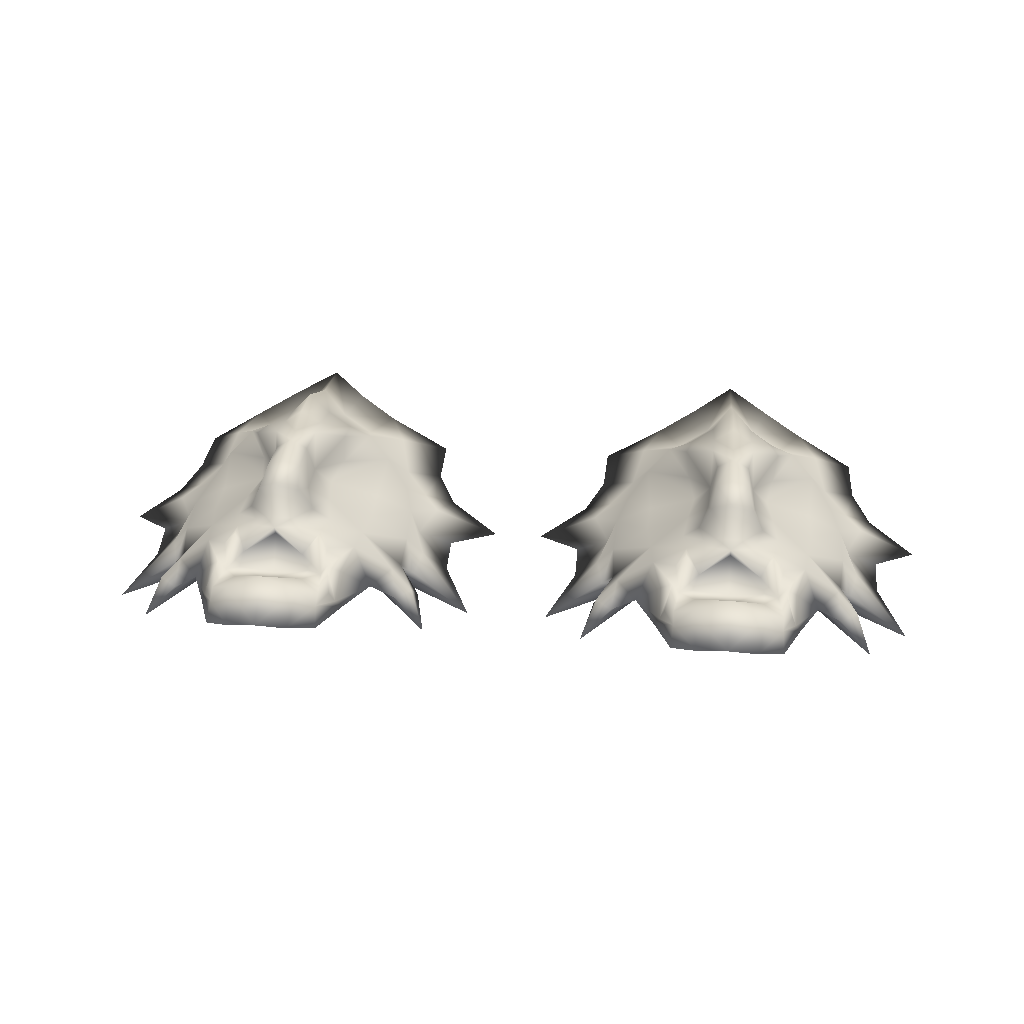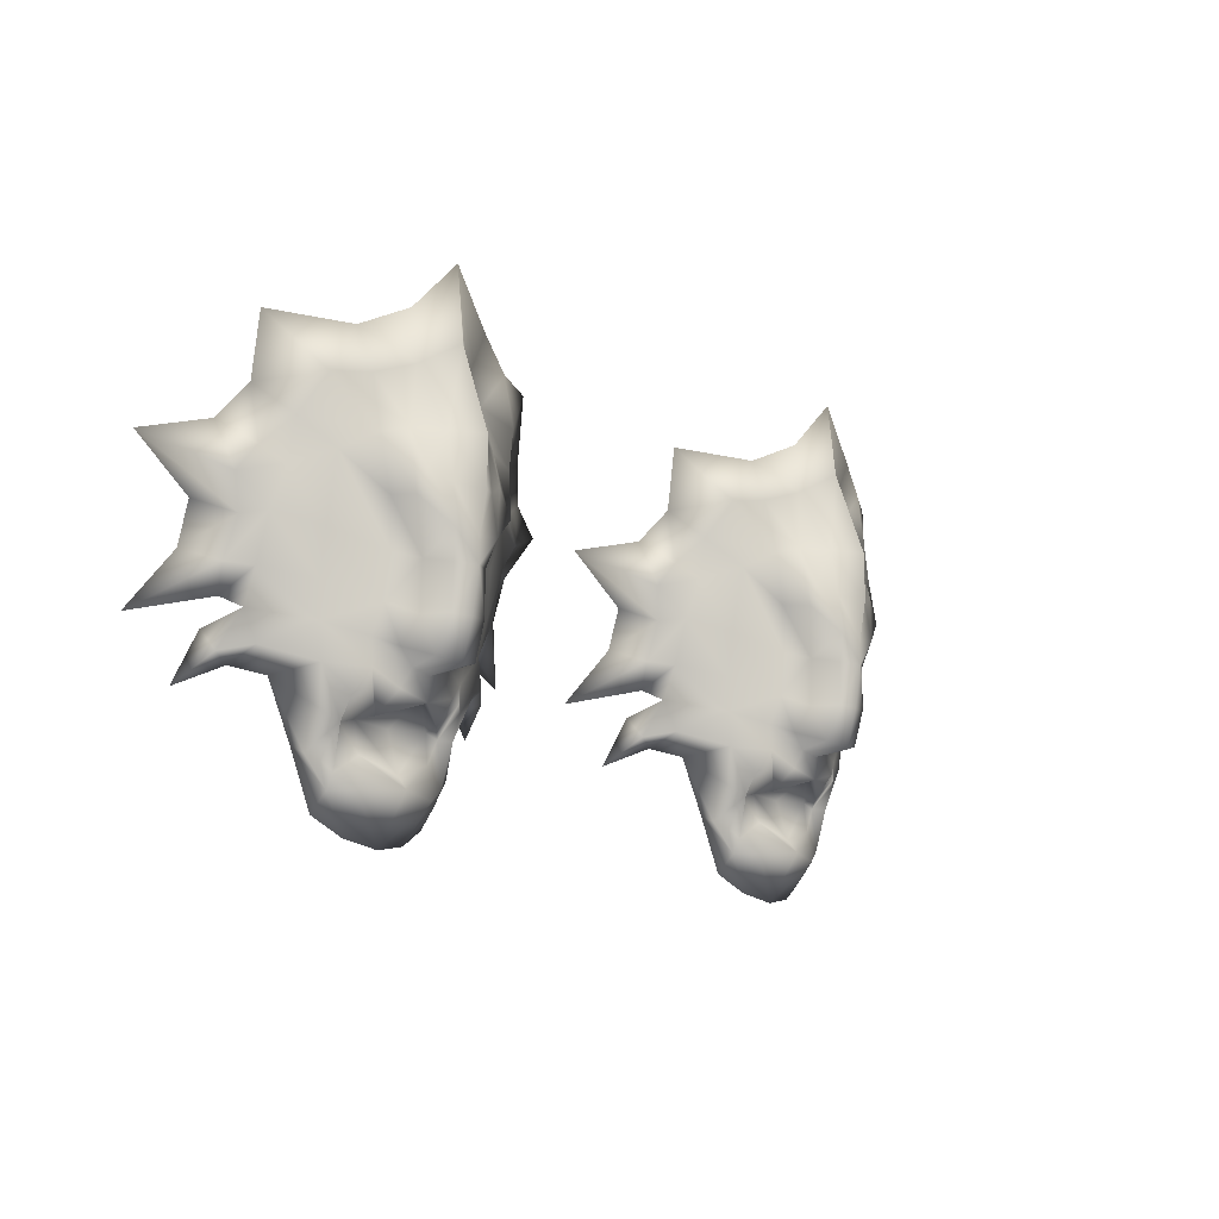
<metadata>
{"format":"obj","ext":"obj","renderer":"f3d","projection":"perspective","resolution":1024,"background":"white","views":[{"elev":27.9,"azim":-174.1,"up":"+Y"},{"elev":-13.9,"azim":133.1,"up":"+Z"}]}
</metadata>
<code>
g LowerBody
v 6.06 5.182 32.81
v 5.941 5.225 33.54
v 6.623 5.344 33.09
v 6.457 5.71 33.3
v 5.674 5.381 40.07
v 4.978 5.516 41.07
v 6.65 5.873 40.42
v 6.227 6.09 41.71
v 4.408 5.271 39.79
v 3.036 4.239 41.3
v 4.08 4.462 38.8
v 3.001 4.011 39.46
v 3.818 3.581 33.24
v 3.143 2.889 33.08
v 3.662 3.217 34.17
v 3.024 2.384 33.67
v 6.869 7.062 37.17
v 6.836 6.847 38.53
v 7.493 7.544 37.04
v 7.486 7.543 38.44
v 7.016 5.54 32.9
v 6.848 6.547 33.02
v 7.484 5.611 32.74
v 7.488 6.78 32.82
v 7.487 5.301 32.25
v 6.506 4.828 31.73
v 7.487 5.594 32.08
v 6.638 5.534 32.32
v 6.312 4.496 29.95
v 6.396 4.404 30.85
v 7.486 4.891 30.05
v 7.49 4.558 30.46
v 7.483 6.609 40.98
v 7.475 6.367 43.16
v 7.495 7.321 35.91
v 7.496 7.32 35.21
v 6.814 7.224 36.01
v 6.973 6.988 35.25
v 6.305 6.762 37.51
v 6.11 6.306 38.56
v 2.257 2.786 36.67
v 0.8276 2.427 38.15
v 3.347 3.32 36.41
v 2.832 3.774 37.27
v 2.269 2.39 35.51
v 3.052 3.149 35.21
v 4.773 4.869 36.09
v 4.73 4.721 34.8
v 3.635 4.133 36.41
v 3.585 3.738 35.09
v 6.716 6.089 34.06
v 6.077 5.532 34.34
v 6.777 6.094 35.46
v 6.259 5.536 35.62
v 7.49 7.103 33.98
v 6.947 6.945 34
v 4.995 4.573 32.85
v 4.892 4.602 33.83
v 5.334 6.082 38.31
v 4.631 5.402 37.87
v 2.407 3.432 38.54
v 3.342 3.979 37.99
v 1.344 1.555 33.94
v 3.256 2.754 34.45
v 3.935 4.4 37.56
v 6.058 5.678 36.98
v 5.932 6.774 36.75
v 6.227 6.09 41.71
v 6.539 4.735 40.42
v 5.77 4.373 39.92
v 4.937 3.884 39.39
v 4.477 3.48 38.49
v 6.511 3.698 28.9
v 7.477 3.311 31.82
v 5.696 3.444 29.41
v 5.843 3.246 32.2
v 7.475 6.367 43.16
v 7.475 4.881 40.86
v 2.257 2.786 36.67
v 4.219 2.676 36.74
v 4.251 2.306 35.48
v 5.246 3.13 33.29
v 5.114 3.331 31.01
v 4.473 3.2 32.64
v 5.289 4.195 31.83
v 5.667 4.531 31.53
v 5.3 3.636 30.83
v 5.451 4.069 30.62
v 3.64 2.669 32.84
v 4.957 2.963 33.91
v 5.74 4.217 30.35
v 5.751 3.964 29.94
v 6.079 5.17 32.32
v 5.745 4.86 32.19
v 3.662 3.217 34.17
v 4.825 2.777 34.44
v 4.657 2.502 34.97
v 3.256 2.754 34.45
v 7.474 3.948 38.54
v 7.474 2.802 36.69
v 7.474 2.828 35.43
v 7.474 2.981 33.22
v 5.895 4.209 31.58
v 6.327 4.253 31.7
v 7.491 4.16 31.63
v 7.479 3.874 28.7
v 6.511 3.698 28.9
v 5.114 3.331 31.01
v 8.917 5.182 32.81
v 8.353 5.337 33.09
v 9.045 5.246 33.54
v 8.515 5.709 33.3
v 9.3 5.382 40.06
v 8.328 5.871 40.42
v 9.984 5.516 41.08
v 8.738 6.09 41.71
v 10.56 5.269 39.79
v 11.91 4.239 41.3
v 10.9 4.47 38.8
v 11.96 4.01 39.46
v 11.14 3.581 33.24
v 11.3 3.217 34.17
v 11.81 2.889 33.08
v 11.93 2.384 33.67
v 8.118 7.06 37.17
v 8.145 6.845 38.53
v 7.958 5.538 32.9
v 8.14 6.547 33.01
v 8.476 4.826 31.73
v 8.338 5.535 32.32
v 8.664 4.491 29.96
v 8.588 4.391 30.81
v 8.175 7.217 36.01
v 8.01 6.979 35.25
v 8.706 6.807 37.51
v 8.882 6.306 38.55
v 12.7 2.784 36.67
v 11.63 3.326 36.41
v 14.12 2.427 38.15
v 12.13 3.774 37.27
v 12.69 2.39 35.51
v 11.91 3.148 35.21
v 10.2 4.863 36.09
v 11.33 4.132 36.41
v 10.23 4.718 34.8
v 11.39 3.741 35.09
v 8.262 6.089 34.06
v 8.21 6.094 35.46
v 8.895 5.533 34.34
v 8.722 5.536 35.62
v 8.032 6.945 34
v 9.973 4.57 32.85
v 10.09 4.601 33.84
v 9.647 6.08 38.31
v 10.36 5.401 37.87
v 12.56 3.428 38.54
v 11.63 3.98 37.99
v 13.61 1.555 33.94
v 11.7 2.754 34.45
v 11.06 4.393 37.56
v 8.926 5.685 36.98
v 9.043 6.768 36.75
v 8.415 4.735 40.42
v 9.183 4.373 39.92
v 10.02 3.884 39.39
v 10.48 3.48 38.49
v 8.446 3.697 28.91
v 9.26 3.444 29.41
v 9.115 3.246 32.2
v 10.73 2.676 36.74
v 12.69 2.39 35.51
v 10.7 2.306 35.48
v 9.841 3.331 31.02
v 9.707 3.13 33.29
v 10.48 3.2 32.64
v 9.679 4.193 31.83
v 9.66 3.635 30.83
v 9.306 4.529 31.53
v 9.516 4.068 30.62
v 11.32 2.669 32.84
v 9.993 2.963 33.91
v 9.235 4.218 30.35
v 9.217 3.964 29.94
v 8.895 5.167 32.32
v 9.229 4.853 32.19
v 10.48 3.2 32.64
v 11.32 2.669 32.84
v 10.12 2.777 34.44
v 10.29 2.502 34.97
v 9.08 4.211 31.57
v 8.648 4.254 31.7
v 8.446 3.697 28.91
v 2.669 1.776 32.31
v 2.669 1.776 32.31
v 7.479 3.874 28.7
v 12.28 1.776 32.31
v -6.623 5.344 33.09
v -5.941 5.225 33.54
v -6.06 5.182 32.81
v -6.457 5.71 33.3
v -6.65 5.873 40.42
v -4.978 5.516 41.07
v -5.674 5.381 40.07
v -6.227 6.09 41.71
v -4.408 5.271 39.79
v -3.036 4.239 41.3
v -3.001 4.011 39.46
v -4.08 4.462 38.8
v -3.662 3.217 34.17
v -3.143 2.889 33.08
v -3.818 3.581 33.24
v -3.024 2.384 33.67
v -7.493 7.544 37.04
v -6.836 6.847 38.53
v -6.869 7.062 37.17
v -7.486 7.543 38.44
v -7.484 5.611 32.74
v -6.848 6.547 33.02
v -7.016 5.54 32.9
v -7.488 6.78 32.82
v -7.487 5.594 32.08
v -6.506 4.828 31.73
v -7.487 5.301 32.25
v -6.638 5.534 32.32
v -7.486 4.891 30.05
v -6.396 4.404 30.85
v -6.312 4.496 29.95
v -7.49 4.558 30.46
v -7.475 6.367 43.16
v -7.483 6.609 40.98
v -6.814 7.224 36.01
v -7.496 7.32 35.21
v -7.495 7.321 35.91
v -6.973 6.988 35.25
v -6.305 6.762 37.51
v -6.11 6.306 38.56
v -3.347 3.32 36.41
v -0.8276 2.427 38.15
v -2.257 2.786 36.67
v -2.832 3.774 37.27
v -2.269 2.39 35.51
v -3.052 3.149 35.21
v -3.635 4.133 36.41
v -4.73 4.721 34.8
v -4.773 4.869 36.09
v -3.585 3.738 35.09
v -6.777 6.094 35.46
v -6.077 5.532 34.34
v -6.716 6.089 34.06
v -6.259 5.536 35.62
v -6.947 6.945 34
v -7.49 7.103 33.98
v -4.892 4.602 33.83
v -4.995 4.573 32.85
v -5.334 6.082 38.31
v -4.631 5.402 37.87
v -2.407 3.432 38.54
v -3.342 3.979 37.99
v -1.344 1.555 33.94
v -3.256 2.754 34.45
v -3.935 4.4 37.56
v -6.058 5.678 36.98
v -5.932 6.774 36.75
v -6.539 4.735 40.42
v -6.227 6.09 41.71
v -5.77 4.373 39.92
v -4.937 3.884 39.39
v -4.477 3.48 38.49
v -5.696 3.444 29.41
v -7.477 3.311 31.82
v -6.511 3.698 28.9
v -5.843 3.246 32.2
v -7.475 4.881 40.86
v -7.475 6.367 43.16
v -4.219 2.676 36.74
v -2.257 2.786 36.67
v -4.251 2.306 35.48
v -5.114 3.331 31.01
v -5.246 3.13 33.29
v -4.473 3.2 32.64
v -5.3 3.636 30.83
v -5.667 4.531 31.53
v -5.289 4.195 31.83
v -5.451 4.069 30.62
v -4.957 2.963 33.91
v -3.64 2.669 32.84
v -5.74 4.217 30.35
v -5.751 3.964 29.94
v -6.079 5.17 32.32
v -5.745 4.86 32.19
v -3.662 3.217 34.17
v -4.825 2.777 34.44
v -4.657 2.502 34.97
v -3.256 2.754 34.45
v -7.474 3.948 38.54
v -7.474 2.802 36.69
v -7.474 2.828 35.43
v -7.474 2.981 33.22
v -5.895 4.209 31.58
v -6.327 4.253 31.7
v -7.491 4.16 31.63
v -7.479 3.874 28.7
v -6.511 3.698 28.9
v -5.114 3.331 31.01
v -9.045 5.246 33.54
v -8.353 5.337 33.09
v -8.917 5.182 32.81
v -8.515 5.709 33.3
v -9.984 5.516 41.08
v -8.328 5.871 40.42
v -9.3 5.382 40.06
v -8.738 6.09 41.71
v -10.56 5.269 39.79
v -11.91 4.239 41.3
v -11.96 4.01 39.46
v -10.9 4.47 38.8
v -11.81 2.889 33.08
v -11.3 3.217 34.17
v -11.14 3.581 33.24
v -11.93 2.384 33.67
v -8.145 6.845 38.53
v -8.118 7.06 37.17
v -8.14 6.547 33.01
v -7.958 5.538 32.9
v -8.476 4.826 31.73
v -8.338 5.535 32.32
v -8.588 4.391 30.81
v -8.664 4.491 29.96
v -8.175 7.217 36.01
v -8.01 6.979 35.25
v -8.706 6.807 37.51
v -8.882 6.306 38.55
v -14.12 2.427 38.15
v -11.63 3.326 36.41
v -12.7 2.784 36.67
v -12.13 3.774 37.27
v -12.69 2.39 35.51
v -11.91 3.148 35.21
v -10.23 4.718 34.8
v -11.33 4.132 36.41
v -10.2 4.863 36.09
v -11.39 3.741 35.09
v -8.895 5.533 34.34
v -8.21 6.094 35.46
v -8.262 6.089 34.06
v -8.722 5.536 35.62
v -8.032 6.945 34
v -10.09 4.601 33.84
v -9.973 4.57 32.85
v -9.647 6.08 38.31
v -10.36 5.401 37.87
v -12.56 3.428 38.54
v -11.63 3.98 37.99
v -13.61 1.555 33.94
v -11.7 2.754 34.45
v -11.06 4.393 37.56
v -8.926 5.685 36.98
v -9.043 6.768 36.75
v -8.415 4.735 40.42
v -9.183 4.373 39.92
v -10.02 3.884 39.39
v -10.48 3.48 38.49
v -9.26 3.444 29.41
v -8.446 3.697 28.91
v -9.115 3.246 32.2
v -12.69 2.39 35.51
v -10.73 2.676 36.74
v -10.7 2.306 35.48
v -9.707 3.13 33.29
v -9.841 3.331 31.02
v -10.48 3.2 32.64
v -9.306 4.529 31.53
v -9.66 3.635 30.83
v -9.679 4.193 31.83
v -9.516 4.068 30.62
v -9.993 2.963 33.91
v -11.32 2.669 32.84
v -9.235 4.218 30.35
v -9.217 3.964 29.94
v -8.895 5.167 32.32
v -9.229 4.853 32.19
v -10.48 3.2 32.64
v -11.32 2.669 32.84
v -10.12 2.777 34.44
v -10.29 2.502 34.97
v -9.08 4.211 31.57
v -8.648 4.254 31.7
v -8.446 3.697 28.91
v -2.669 1.776 32.31
v -2.669 1.776 32.31
v -7.479 3.874 28.7
v -12.28 1.776 32.31
f 1 2 3
f 4 3 2
f 5 6 7
f 8 7 6
f 5 9 6
f 10 6 9
f 11 12 9
f 10 9 12
f 13 14 15
f 16 15 14
f 17 18 19
f 20 19 18
f 21 22 23
f 24 23 22
f 25 26 27
f 28 27 26
f 29 30 31
f 32 31 30
f 33 7 34
f 8 34 7
f 35 36 37
f 38 37 36
f 17 39 18
f 40 18 39
f 41 42 43
f 44 43 42
f 41 43 45
f 46 45 43
f 47 48 49
f 50 49 48
f 51 52 53
f 54 53 52
f 55 56 36
f 38 36 56
f 37 17 35
f 19 35 17
f 57 13 58
f 15 58 13
f 9 59 11
f 60 11 59
f 42 61 44
f 62 44 61
f 45 46 63
f 64 63 46
f 62 65 44
f 49 44 65
f 60 59 66
f 67 66 59
f 47 60 54
f 66 54 60
f 48 47 52
f 54 52 47
f 15 50 58
f 48 58 50
f 54 66 53
f 67 53 66
f 60 47 65
f 49 65 47
f 23 27 21
f 28 21 27
f 57 58 1
f 2 1 58
f 68 6 69
f 70 69 6
f 71 70 10
f 6 10 70
f 10 12 71
f 72 71 12
f 73 74 75
f 76 75 74
f 77 68 78
f 69 78 68
f 79 45 80
f 81 80 45
f 76 82 83
f 84 83 82
f 85 86 87
f 88 87 86
f 89 84 90
f 82 90 84
f 11 62 12
f 61 12 62
f 60 65 11
f 62 11 65
f 30 29 91
f 92 91 29
f 28 26 1
f 93 1 26
f 1 3 28
f 21 28 3
f 3 4 21
f 22 21 4
f 53 38 51
f 56 51 38
f 67 37 53
f 38 53 37
f 67 39 37
f 17 37 39
f 59 40 67
f 39 67 40
f 9 5 59
f 40 59 5
f 72 12 80
f 61 80 12
f 48 52 58
f 2 58 52
f 51 4 52
f 2 52 4
f 56 22 51
f 4 51 22
f 93 94 1
f 57 1 94
f 85 84 57
f 13 57 84
f 84 89 13
f 14 13 89
f 16 90 95
f 96 95 90
f 96 97 95
f 98 95 97
f 15 64 50
f 46 50 64
f 50 46 49
f 43 49 46
f 5 7 40
f 18 40 7
f 7 33 18
f 20 18 33
f 98 97 63
f 81 63 97
f 78 69 99
f 70 99 69
f 72 80 99
f 100 99 80
f 70 71 99
f 72 99 71
f 97 100 81
f 80 81 100
f 101 96 82
f 90 82 96
f 82 76 101
f 102 101 76
f 101 100 96
f 97 96 100
f 22 56 24
f 55 24 56
f 91 103 30
f 104 30 103
f 30 104 32
f 105 32 104
f 31 106 29
f 107 29 106
f 29 107 92
f 75 92 107
f 75 108 92
f 87 92 108
f 108 84 87
f 85 87 84
f 105 104 25
f 26 25 104
f 104 103 26
f 93 26 103
f 85 57 86
f 94 86 57
f 93 103 94
f 86 94 103
f 103 91 86
f 88 86 91
f 91 92 88
f 87 88 92
f 109 110 111
f 112 111 110
f 113 114 115
f 116 115 114
f 113 115 117
f 118 117 115
f 119 117 120
f 118 120 117
f 121 122 123
f 124 123 122
f 125 19 126
f 20 126 19
f 127 23 128
f 24 128 23
f 25 27 129
f 130 129 27
f 131 31 132
f 32 132 31
f 33 34 114
f 116 114 34
f 35 133 36
f 134 36 133
f 125 126 135
f 136 135 126
f 137 138 139
f 140 139 138
f 137 141 138
f 142 138 141
f 143 144 145
f 146 145 144
f 147 148 149
f 150 149 148
f 55 36 151
f 134 151 36
f 133 35 125
f 19 125 35
f 152 153 121
f 122 121 153
f 117 119 154
f 155 154 119
f 139 140 156
f 157 156 140
f 141 158 142
f 159 142 158
f 157 140 160
f 144 160 140
f 155 161 154
f 162 154 161
f 143 150 155
f 161 155 150
f 145 149 143
f 150 143 149
f 122 153 146
f 145 146 153
f 150 148 161
f 162 161 148
f 155 160 143
f 144 143 160
f 23 127 27
f 130 27 127
f 152 109 153
f 111 153 109
f 116 163 115
f 164 115 163
f 165 118 164
f 115 164 118
f 118 165 120
f 166 120 165
f 167 168 74
f 169 74 168
f 77 78 116
f 163 116 78
f 137 170 171
f 172 171 170
f 169 173 174
f 175 174 173
f 176 177 178
f 179 178 177
f 180 181 175
f 174 175 181
f 119 120 157
f 156 157 120
f 155 119 160
f 157 160 119
f 132 182 131
f 183 131 182
f 130 109 129
f 184 129 109
f 109 130 110
f 127 110 130
f 110 127 112
f 128 112 127
f 148 147 134
f 151 134 147
f 162 148 133
f 134 133 148
f 162 133 135
f 125 135 133
f 154 162 136
f 135 136 162
f 117 154 113
f 136 113 154
f 166 170 120
f 156 120 170
f 145 153 149
f 111 149 153
f 147 149 112
f 111 112 149
f 151 147 128
f 112 128 147
f 184 109 185
f 152 185 109
f 176 152 186
f 121 186 152
f 186 121 187
f 123 187 121
f 124 122 181
f 188 181 122
f 188 122 189
f 159 189 122
f 122 146 159
f 142 159 146
f 146 144 142
f 138 142 144
f 113 136 114
f 126 114 136
f 114 126 33
f 20 33 126
f 159 158 189
f 172 189 158
f 78 99 163
f 164 163 99
f 166 99 170
f 100 170 99
f 164 99 165
f 166 165 99
f 189 172 100
f 170 100 172
f 101 174 188
f 181 188 174
f 174 101 169
f 102 169 101
f 101 188 100
f 189 100 188
f 128 24 151
f 55 151 24
f 182 132 190
f 191 190 132
f 132 32 191
f 105 191 32
f 31 131 106
f 192 106 131
f 131 183 192
f 168 192 183
f 168 183 173
f 177 173 183
f 173 177 186
f 176 186 177
f 105 25 191
f 129 191 25
f 191 129 190
f 184 190 129
f 176 178 152
f 185 152 178
f 184 185 190
f 178 190 185
f 190 178 182
f 179 182 178
f 182 179 183
f 177 183 179
f 14 193 16
f 42 79 80
f 42 80 61
f 45 63 81
f 194 89 90
f 195 74 73
f 89 193 14
f 90 16 194
f 44 49 43
f 74 102 76
f 75 76 83
f 196 123 124
f 137 139 170
f 170 139 156
f 158 171 172
f 180 196 181
f 74 195 167
f 196 187 123
f 124 181 196
f 144 140 138
f 102 74 169
f 169 168 173
f 197 198 199
f 198 197 200
f 201 202 203
f 202 201 204
f 202 205 203
f 205 202 206
f 205 207 208
f 207 205 206
f 209 210 211
f 210 209 212
f 213 214 215
f 214 213 216
f 217 218 219
f 218 217 220
f 221 222 223
f 222 221 224
f 225 226 227
f 226 225 228
f 229 201 230
f 201 229 204
f 231 232 233
f 232 231 234
f 214 235 215
f 235 214 236
f 237 238 239
f 238 237 240
f 241 237 239
f 237 241 242
f 243 244 245
f 244 243 246
f 247 248 249
f 248 247 250
f 232 251 252
f 251 232 234
f 233 215 231
f 215 233 213
f 253 211 254
f 211 253 209
f 208 255 205
f 255 208 256
f 240 257 238
f 257 240 258
f 259 242 241
f 242 259 260
f 240 261 258
f 261 240 243
f 262 255 256
f 255 262 263
f 250 256 245
f 256 250 262
f 248 245 244
f 245 248 250
f 253 246 209
f 246 253 244
f 247 262 250
f 262 247 263
f 261 245 256
f 245 261 243
f 219 221 217
f 221 219 224
f 199 253 254
f 253 199 198
f 264 202 265
f 202 264 266
f 206 266 267
f 266 206 202
f 267 207 206
f 207 267 268
f 269 270 271
f 270 269 272
f 273 265 274
f 265 273 264
f 275 241 276
f 241 275 277
f 278 279 272
f 279 278 280
f 281 282 283
f 282 281 284
f 285 280 286
f 280 285 279
f 207 258 208
f 258 207 257
f 208 261 256
f 261 208 258
f 287 227 226
f 227 287 288
f 199 222 224
f 222 199 289
f 224 197 199
f 197 224 219
f 219 200 197
f 200 219 218
f 249 234 247
f 234 249 251
f 247 231 263
f 231 247 234
f 231 235 263
f 235 231 215
f 263 236 255
f 236 263 235
f 255 203 205
f 203 255 236
f 275 207 268
f 207 275 257
f 253 248 244
f 248 253 198
f 248 200 249
f 200 248 198
f 249 218 251
f 218 249 200
f 199 290 289
f 290 199 254
f 254 280 283
f 280 254 211
f 211 286 280
f 286 211 210
f 291 285 212
f 285 291 292
f 291 293 292
f 293 291 294
f 246 260 209
f 260 246 242
f 243 242 246
f 242 243 237
f 236 201 203
f 201 236 214
f 214 230 201
f 230 214 216
f 259 293 294
f 293 259 277
f 295 264 273
f 264 295 266
f 295 275 268
f 275 295 296
f 295 267 266
f 267 295 268
f 277 296 293
f 296 277 275
f 279 292 297
f 292 279 285
f 297 272 279
f 272 297 298
f 292 296 297
f 296 292 293
f 220 251 218
f 251 220 252
f 226 299 287
f 299 226 300
f 228 300 226
f 300 228 301
f 227 302 225
f 302 227 303
f 288 303 227
f 303 288 269
f 288 304 269
f 304 288 281
f 281 280 304
f 280 281 283
f 223 300 301
f 300 223 222
f 222 299 300
f 299 222 289
f 282 254 283
f 254 282 290
f 290 299 289
f 299 290 282
f 282 287 299
f 287 282 284
f 284 288 287
f 288 284 281
f 305 306 307
f 306 305 308
f 309 310 311
f 310 309 312
f 313 309 311
f 309 313 314
f 315 313 316
f 313 315 314
f 317 318 319
f 318 317 320
f 321 213 322
f 213 321 216
f 323 217 324
f 217 323 220
f 325 221 223
f 221 325 326
f 327 225 328
f 225 327 228
f 310 229 230
f 229 310 312
f 232 329 233
f 329 232 330
f 331 321 322
f 321 331 332
f 333 334 335
f 334 333 336
f 334 337 335
f 337 334 338
f 339 340 341
f 340 339 342
f 343 344 345
f 344 343 346
f 347 232 252
f 232 347 330
f 322 233 329
f 233 322 213
f 319 348 349
f 348 319 318
f 350 316 313
f 316 350 351
f 352 336 333
f 336 352 353
f 338 354 337
f 354 338 355
f 356 336 353
f 336 356 340
f 350 357 351
f 357 350 358
f 351 346 341
f 346 351 357
f 341 343 339
f 343 341 346
f 342 348 318
f 348 342 339
f 357 344 346
f 344 357 358
f 341 356 351
f 356 341 340
f 221 324 217
f 324 221 326
f 348 307 349
f 307 348 305
f 309 359 312
f 359 309 360
f 360 314 361
f 314 360 309
f 315 361 314
f 361 315 362
f 270 363 364
f 363 270 365
f 312 273 274
f 273 312 359
f 366 367 335
f 367 366 368
f 369 370 365
f 370 369 371
f 372 373 374
f 373 372 375
f 371 376 377
f 376 371 369
f 353 315 316
f 315 353 352
f 356 316 351
f 316 356 353
f 328 378 327
f 378 328 379
f 325 307 326
f 307 325 380
f 306 326 307
f 326 306 324
f 308 324 306
f 324 308 323
f 330 345 344
f 345 330 347
f 329 344 358
f 344 329 330
f 331 329 358
f 329 331 322
f 332 358 350
f 358 332 331
f 311 350 313
f 350 311 332
f 315 367 362
f 367 315 352
f 343 348 339
f 348 343 305
f 308 343 345
f 343 308 305
f 323 345 347
f 345 323 308
f 381 307 380
f 307 381 349
f 382 349 374
f 349 382 319
f 383 319 382
f 319 383 317
f 376 318 320
f 318 376 384
f 385 318 384
f 318 385 355
f 355 342 318
f 342 355 338
f 338 340 342
f 340 338 334
f 310 332 311
f 332 310 321
f 230 321 310
f 321 230 216
f 385 354 355
f 354 385 368
f 359 295 273
f 295 359 360
f 367 295 362
f 295 367 296
f 361 295 360
f 295 361 362
f 296 368 385
f 368 296 367
f 384 369 297
f 369 384 376
f 365 297 369
f 297 365 298
f 296 384 297
f 384 296 385
f 347 220 323
f 220 347 252
f 386 327 378
f 327 386 387
f 387 228 327
f 228 387 301
f 302 328 225
f 328 302 388
f 388 379 328
f 379 388 363
f 370 379 363
f 379 370 373
f 382 373 370
f 373 382 374
f 387 223 301
f 223 387 325
f 386 325 387
f 325 386 380
f 349 372 374
f 372 349 381
f 386 381 380
f 381 386 372
f 378 372 386
f 372 378 375
f 379 375 378
f 375 379 373
f 212 389 210
f 275 276 238
f 257 275 238
f 277 259 241
f 285 286 390
f 271 270 391
f 210 389 286
f 390 212 285
f 237 243 240
f 272 298 270
f 278 272 269
f 320 317 392
f 367 333 335
f 352 333 367
f 368 366 354
f 376 392 377
f 364 391 270
f 317 383 392
f 392 376 320
f 334 336 340
f 365 270 298
f 370 363 365

</code>
